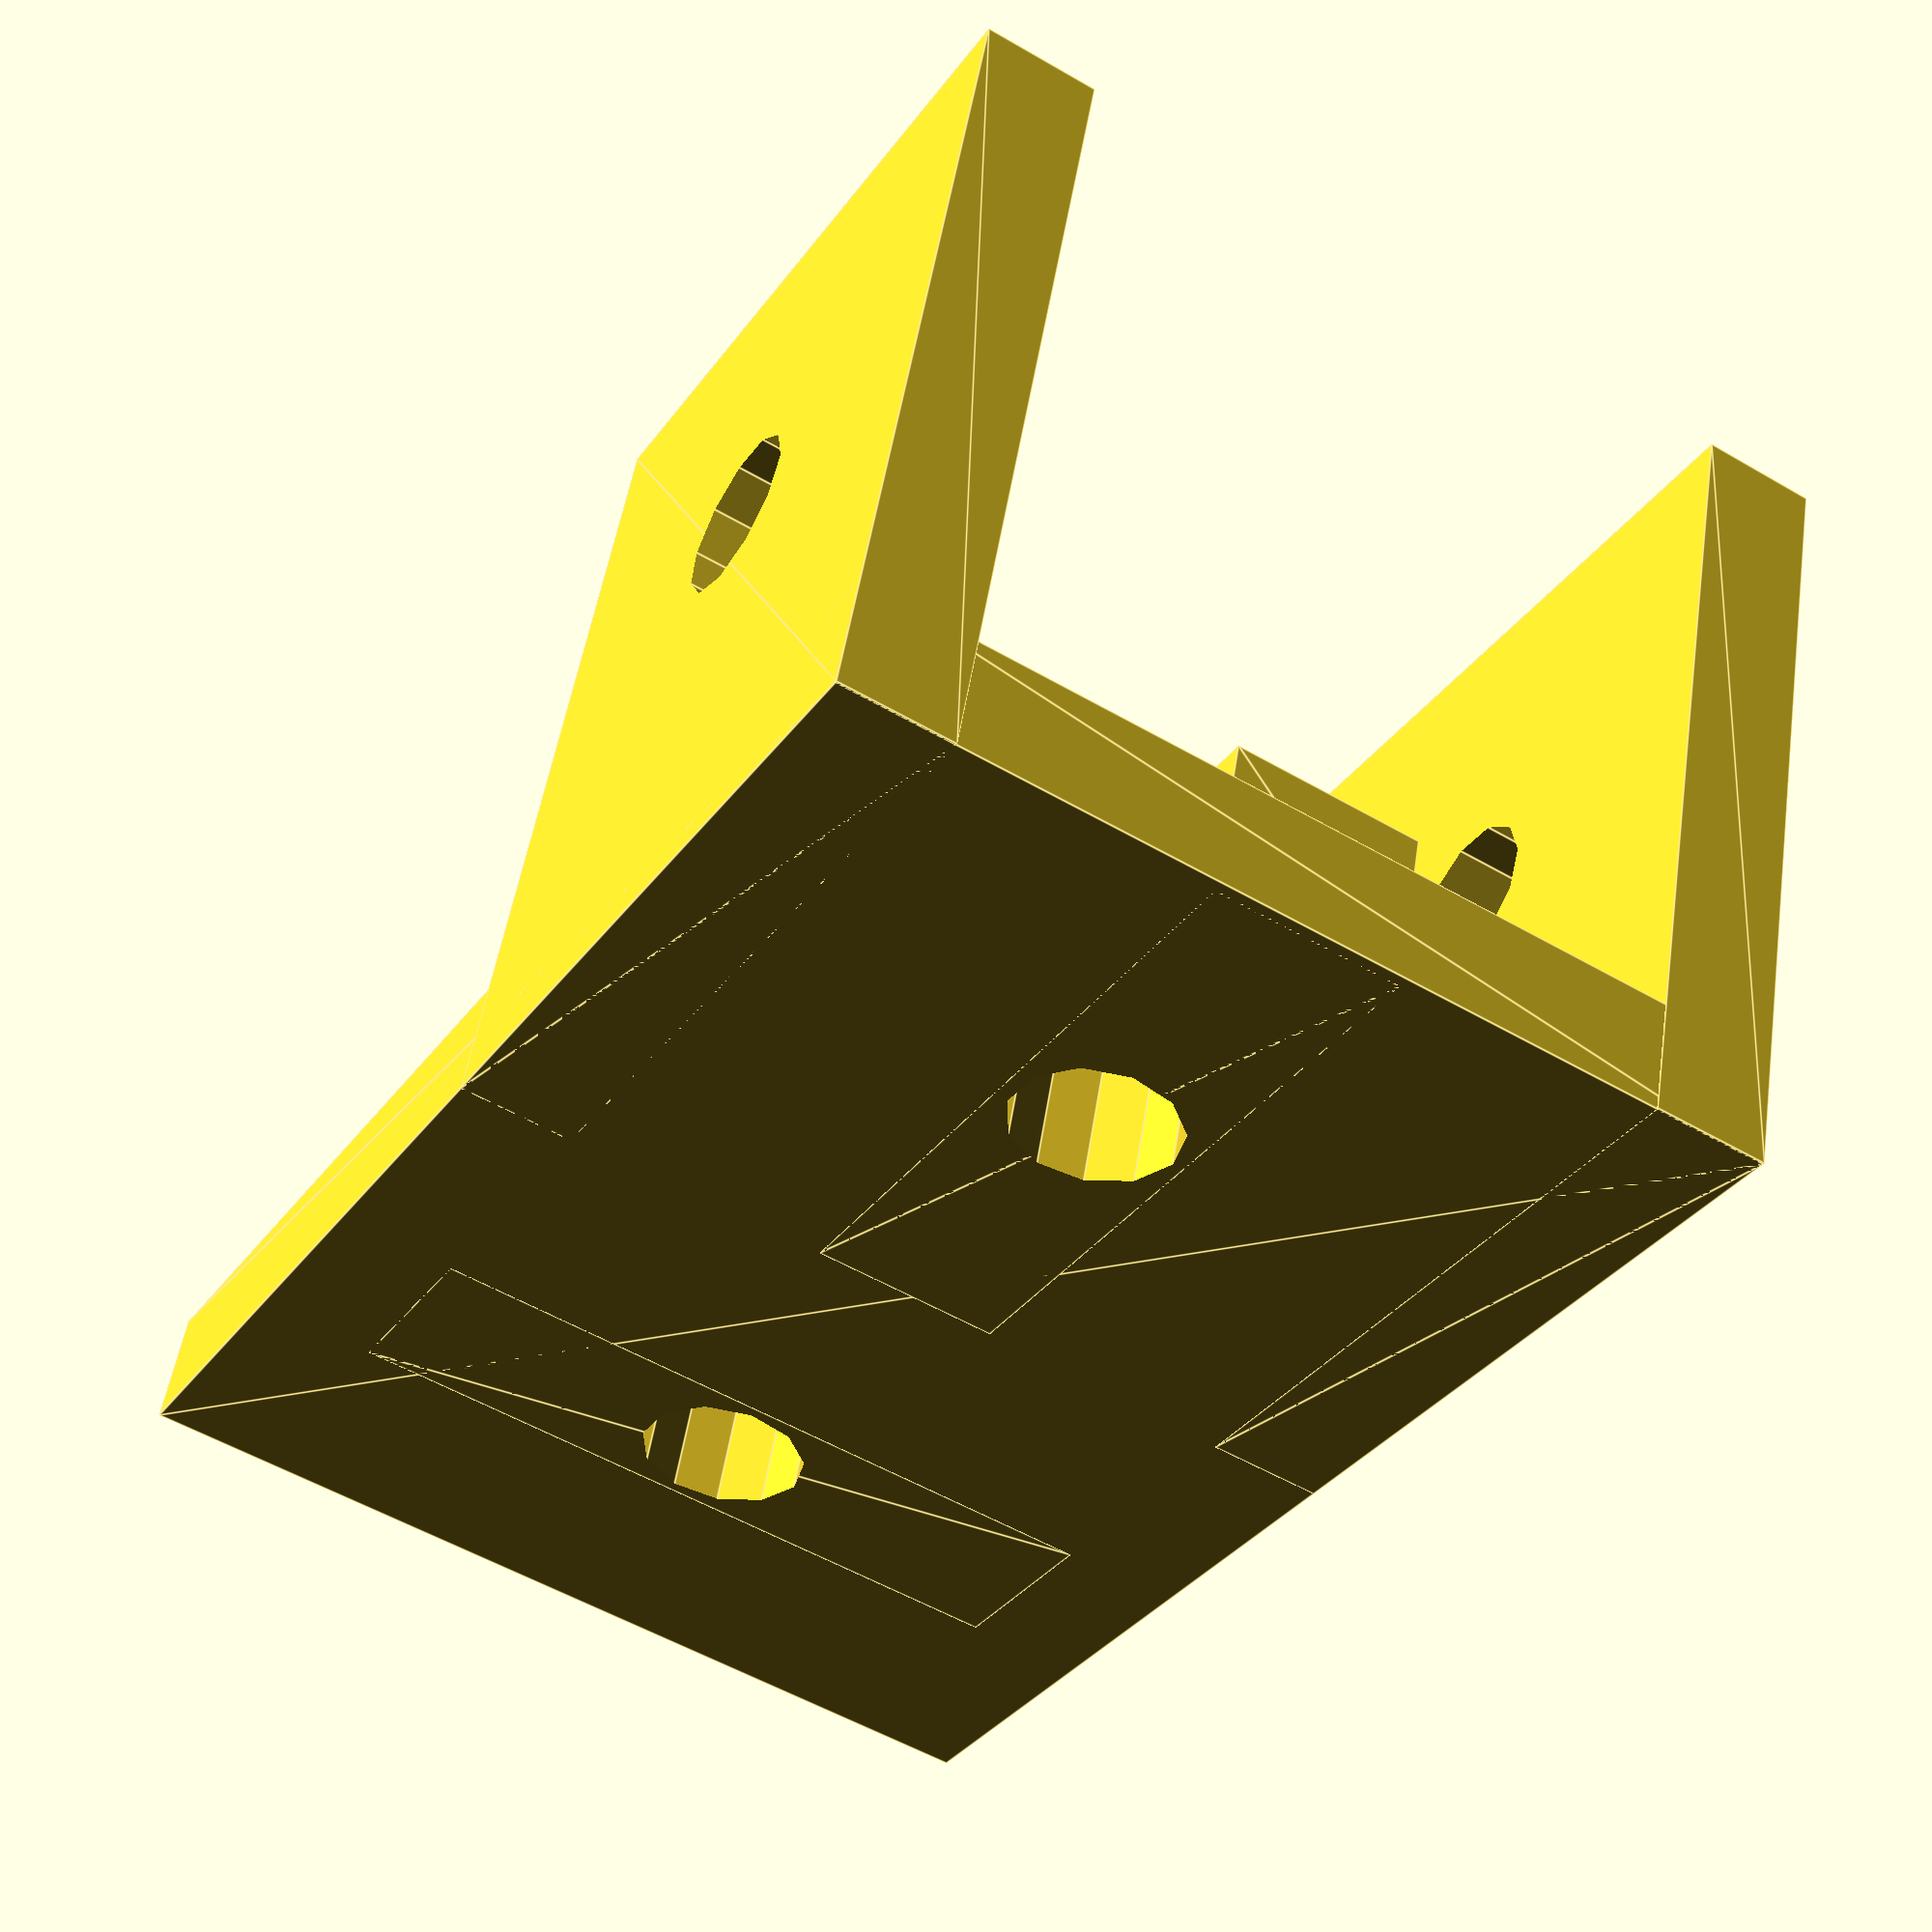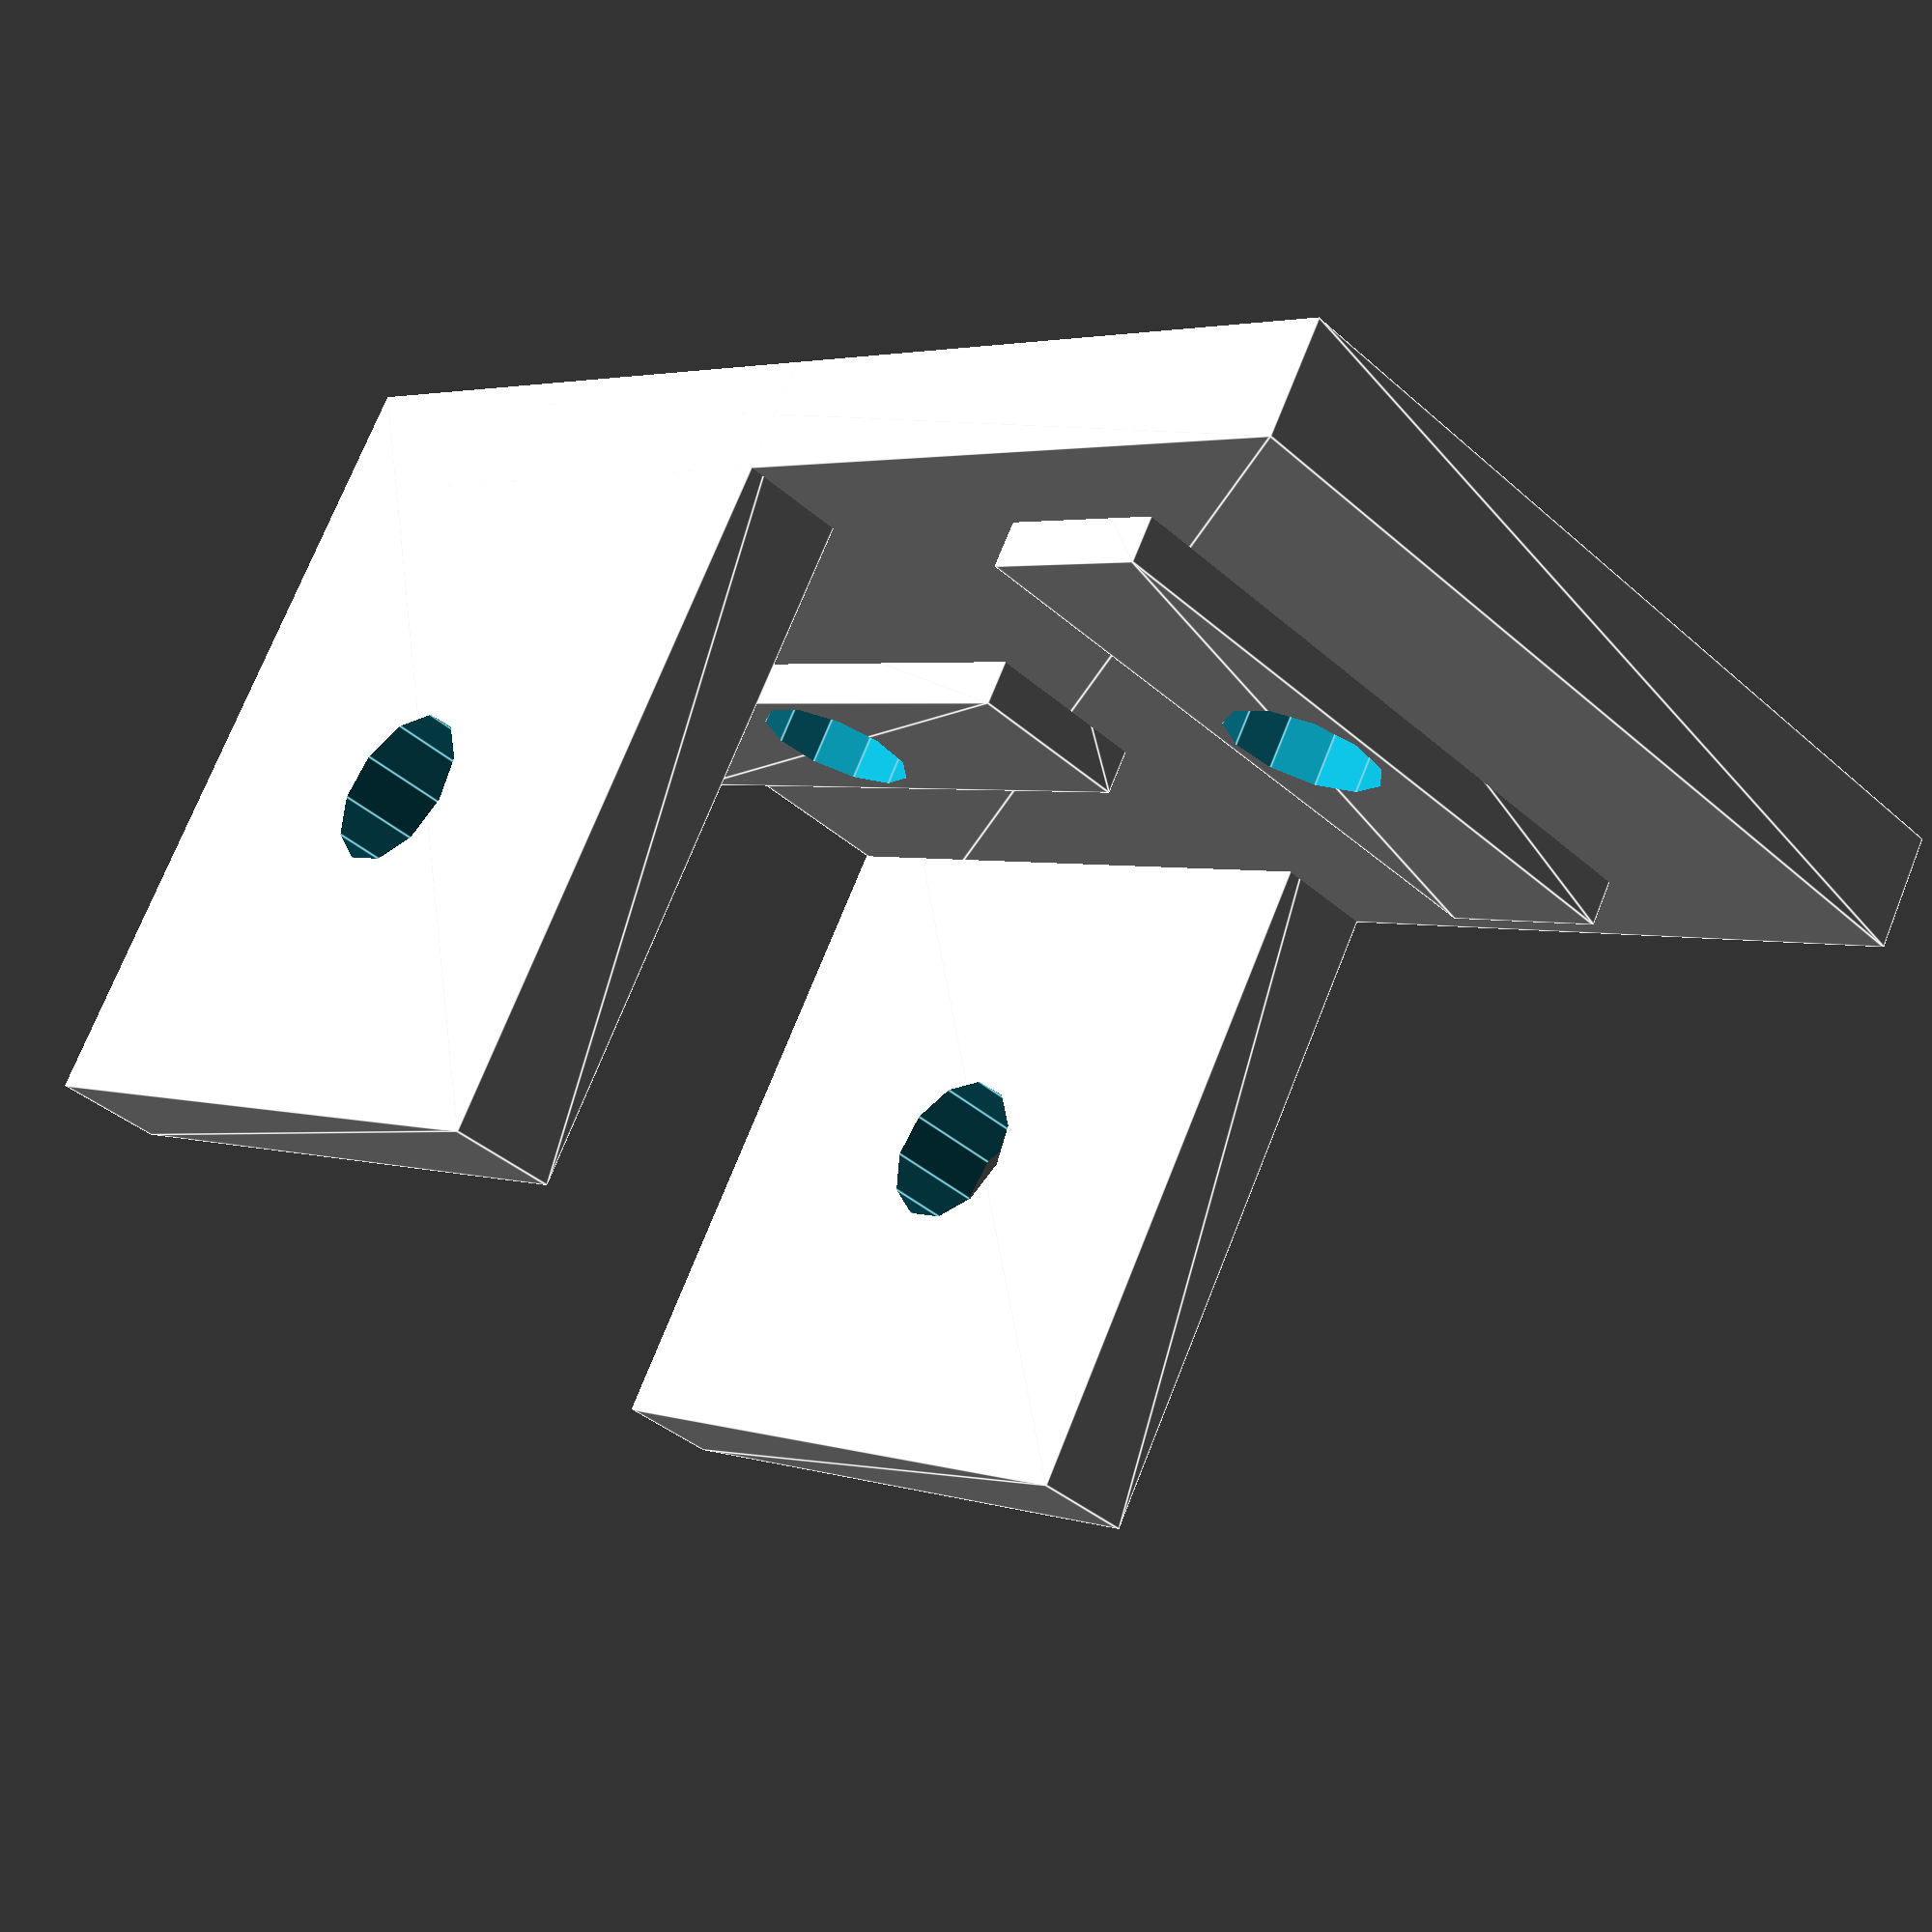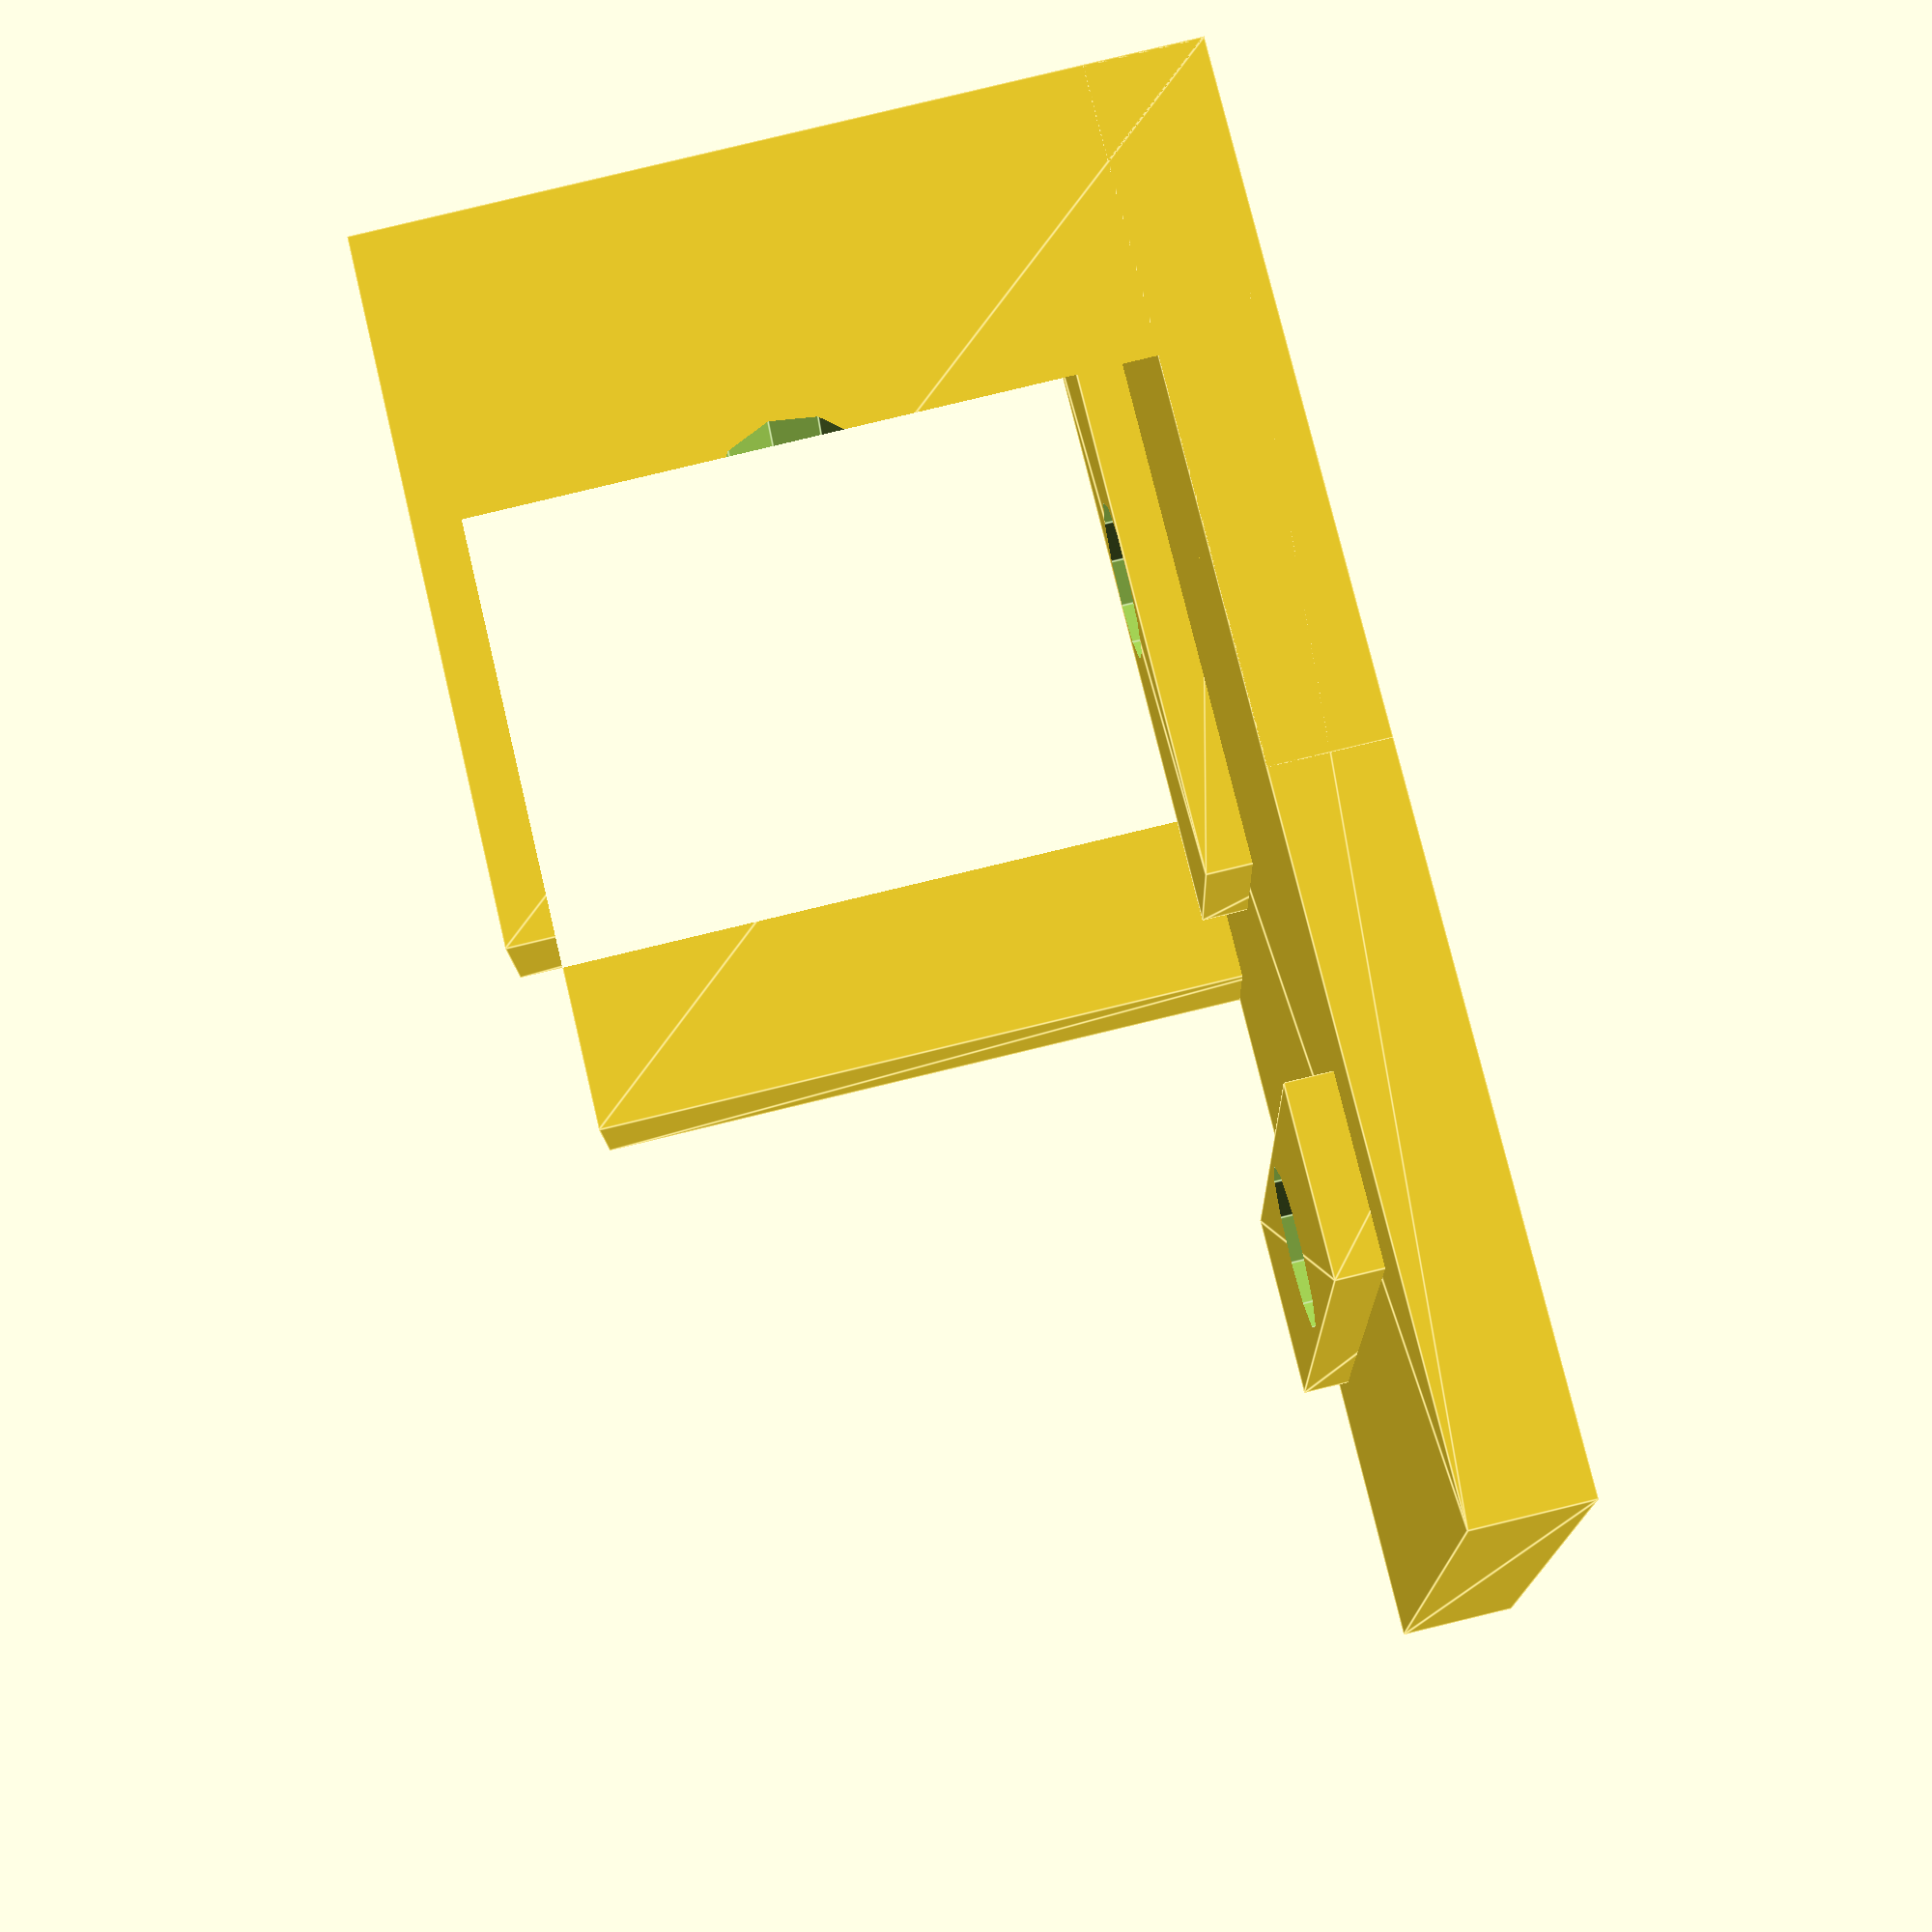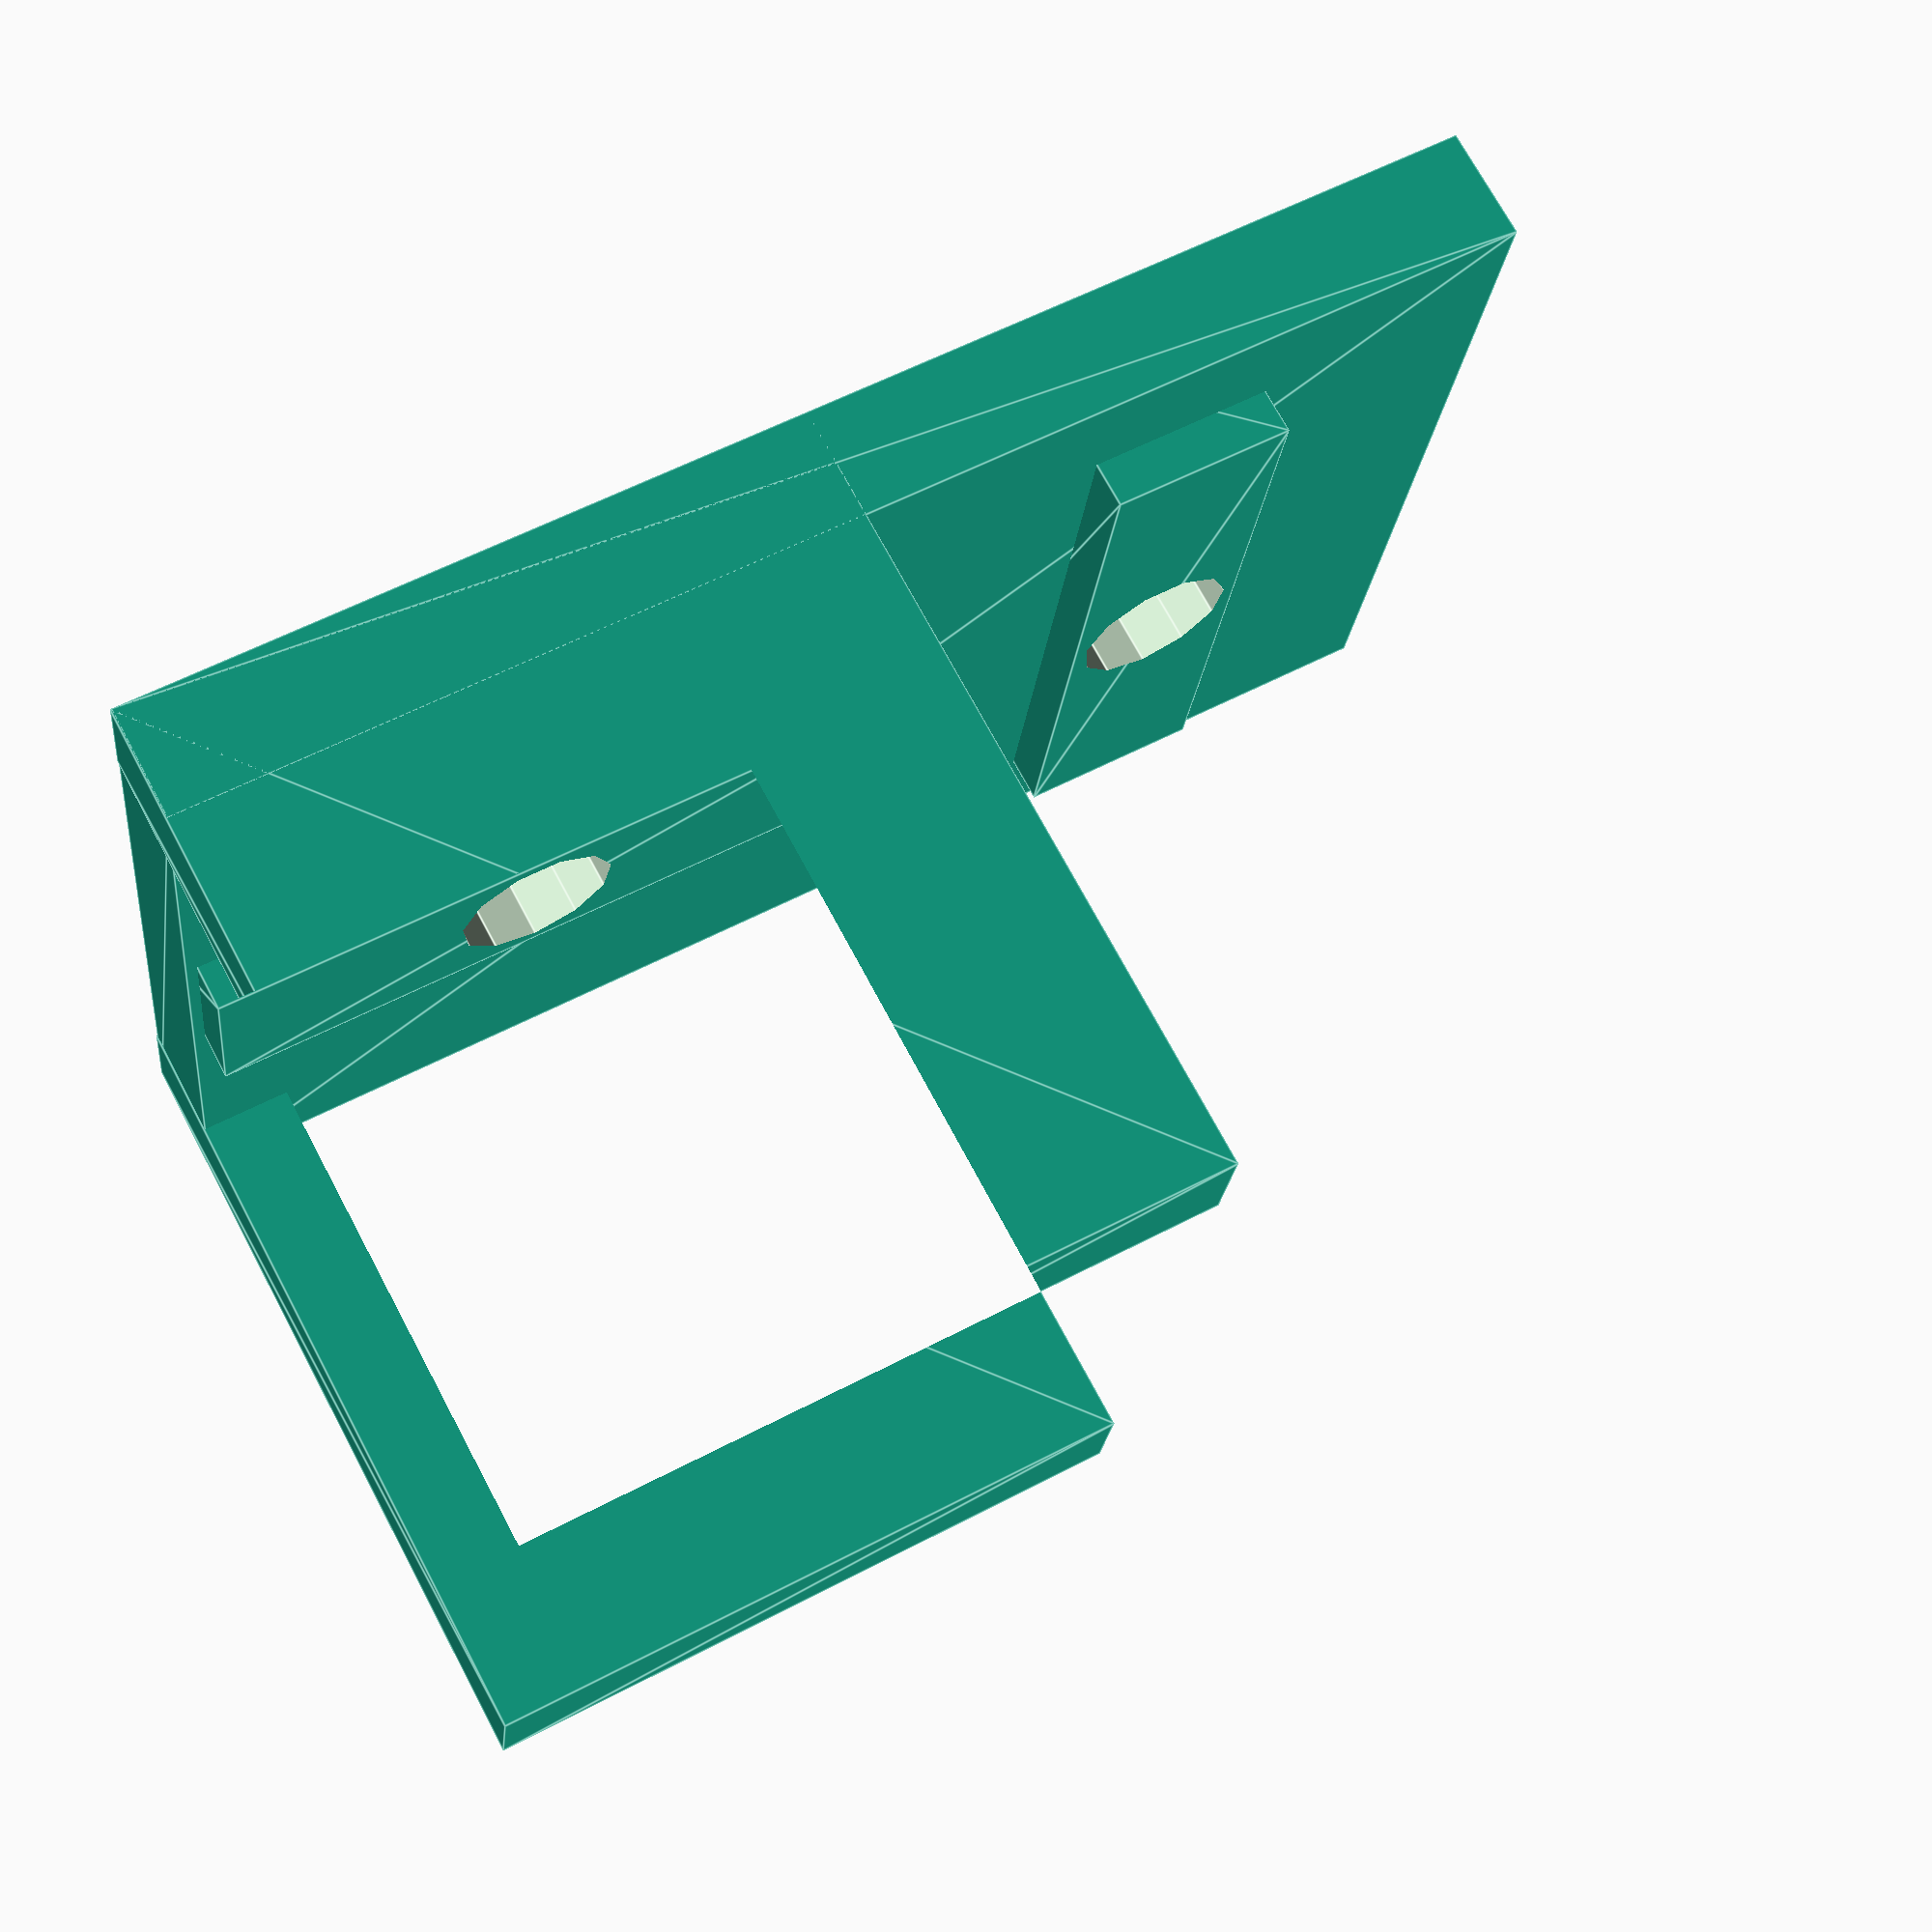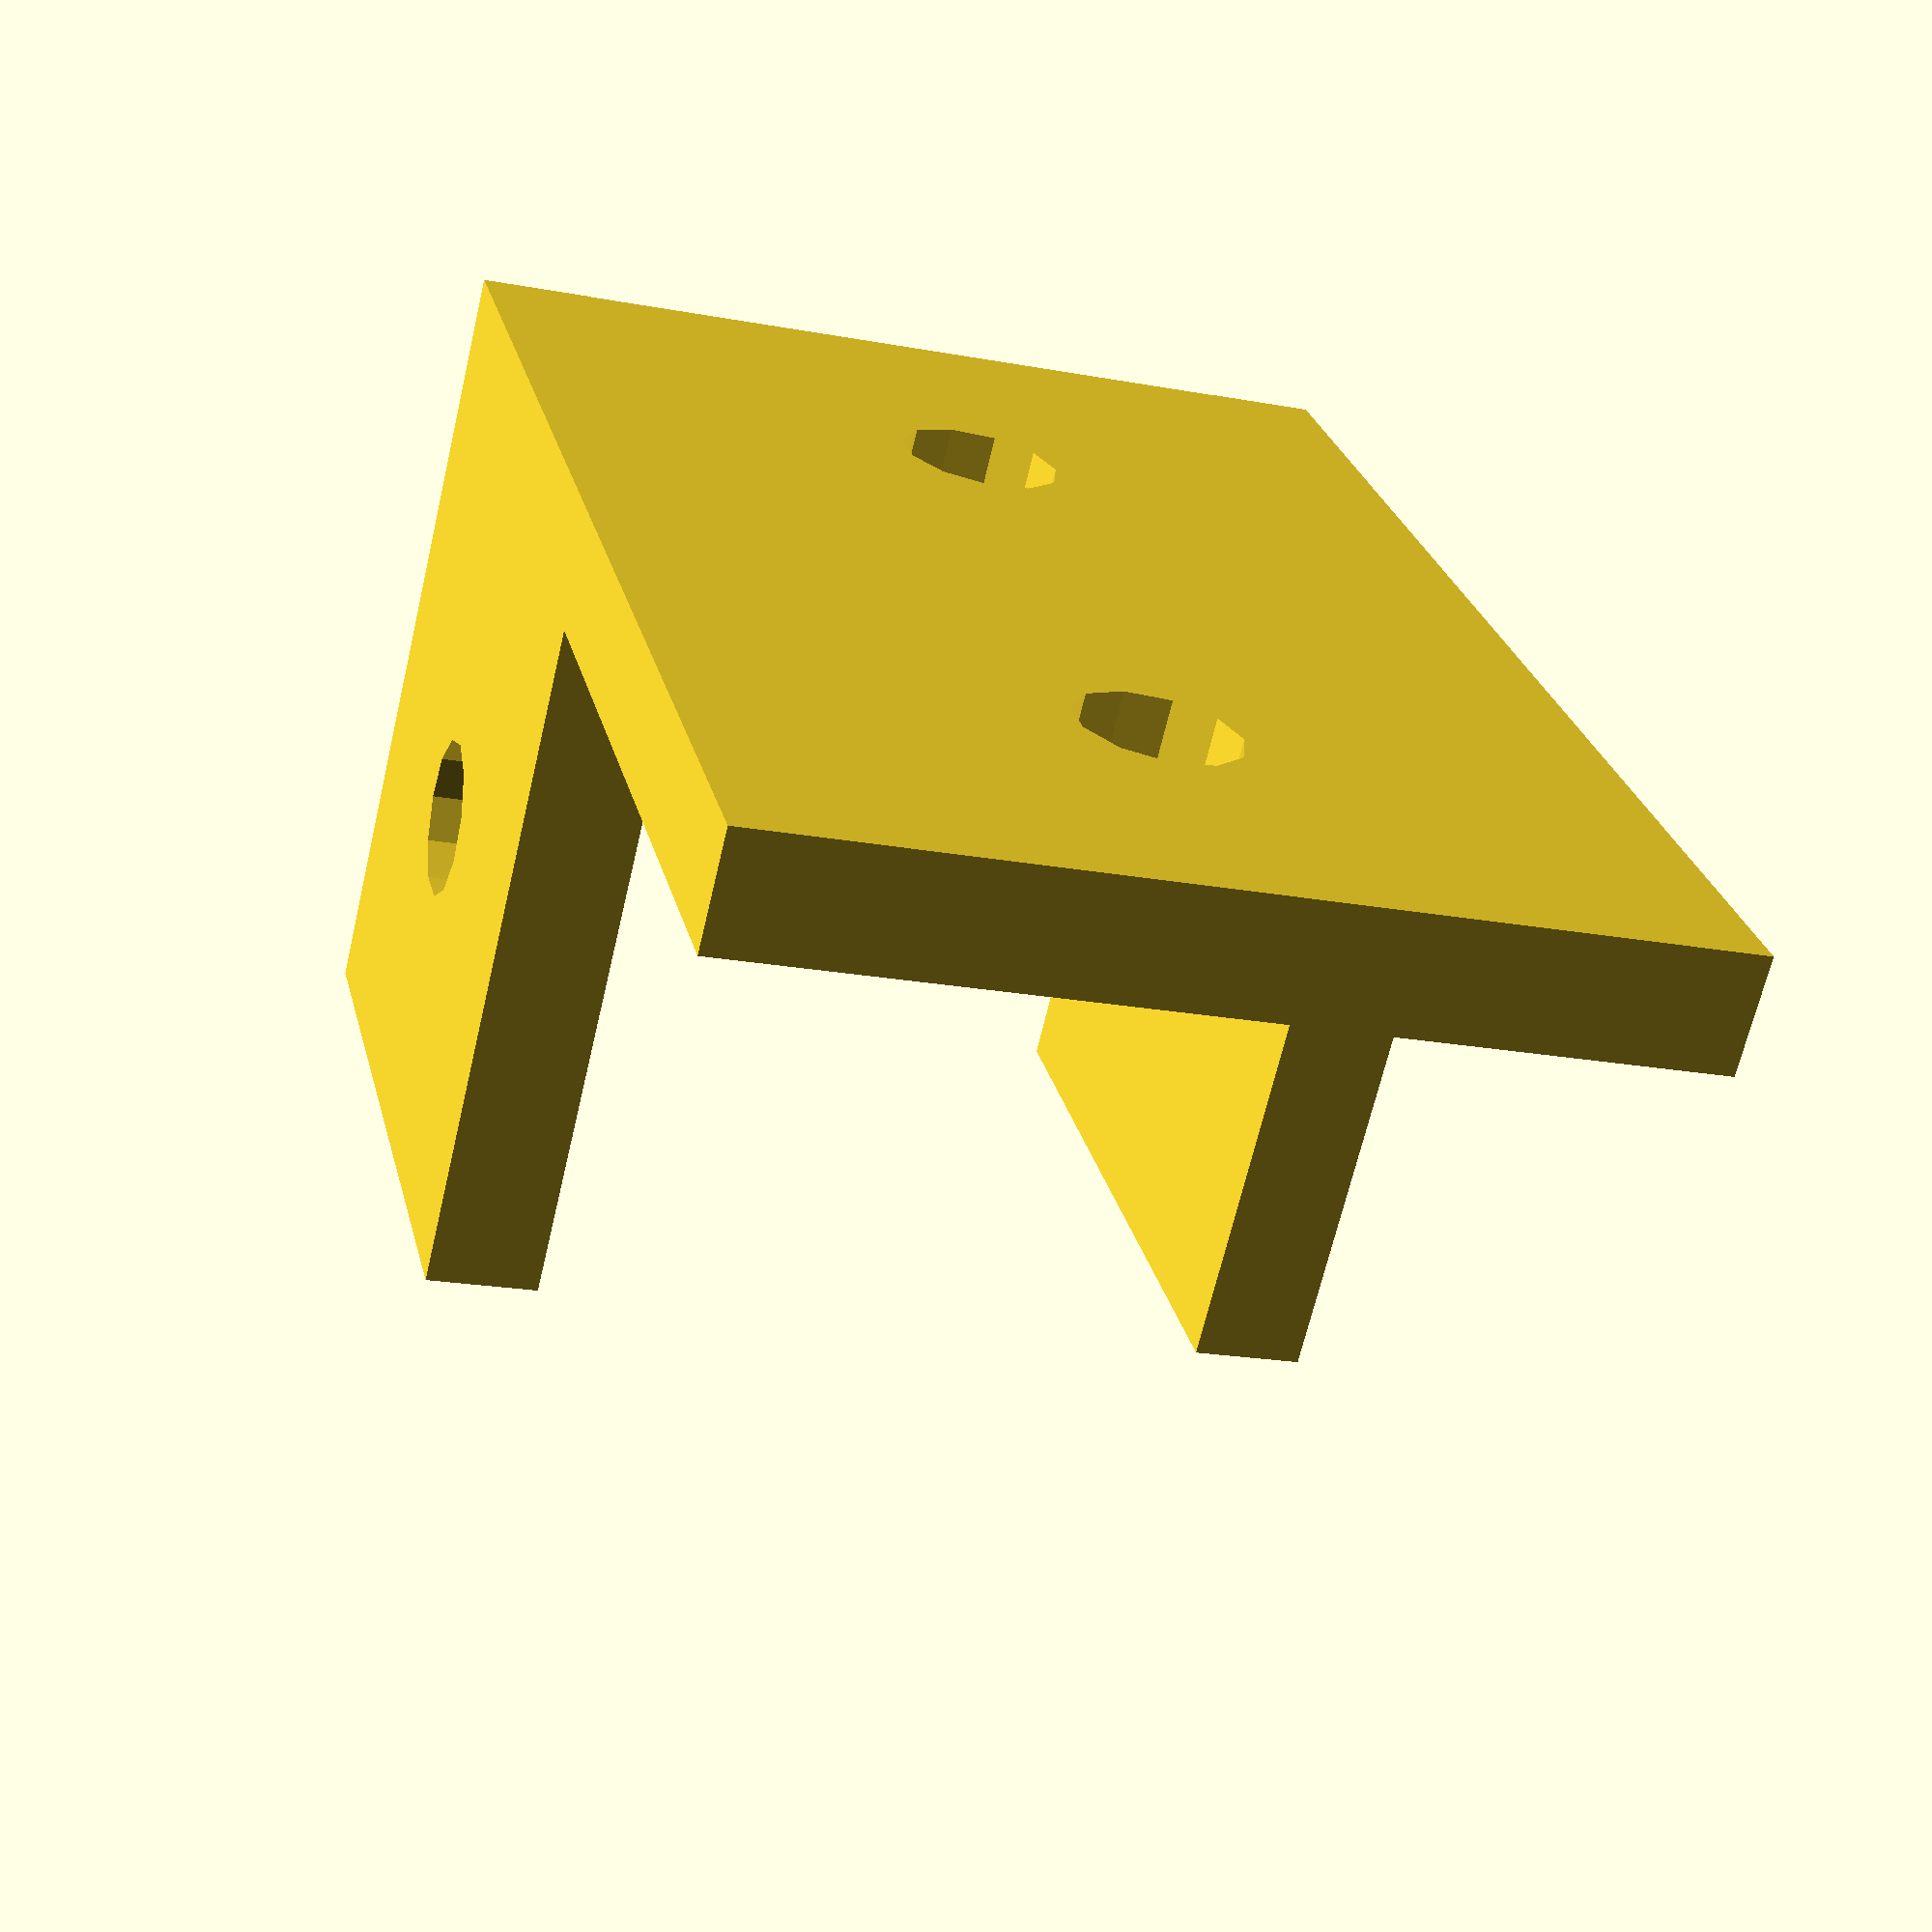
<openscad>
drazka=8;
m6_dira=7;



module spojka(){
    difference(){
        union(){
            linear_extrude(height=5)
                square([40,60],center=true);
            linear_extrude(height=7)
                translate([0,-15])
                    square([drazka,30-1],center=true);
            linear_extrude(height=7)
                translate([0,15])
                    square([30,drazka],center=true);
            linear_extrude(height=35)
                translate([0,-15.1,0])
                    difference(){
                        square([40,30-0.1],center=true);
                        square([30+0.2,30],center=true);
                    }
            
        }
        for(a=[-15:30:15]){
            translate([0,a,-1])
                cylinder(d=m6_dira,h=9);
        }
        translate([0,-15,15+5])
            rotate([0,90,0])
                cylinder(d=m6_dira,h=45,center=true);
    }
}

spojka();
</openscad>
<views>
elev=309.5 azim=149.2 roll=188.8 proj=p view=edges
elev=286.9 azim=44.5 roll=21.7 proj=p view=edges
elev=96.5 azim=263.0 roll=103.5 proj=p view=edges
elev=288.3 azim=96.8 roll=331.9 proj=p view=edges
elev=66.6 azim=193.4 roll=166.8 proj=p view=solid
</views>
